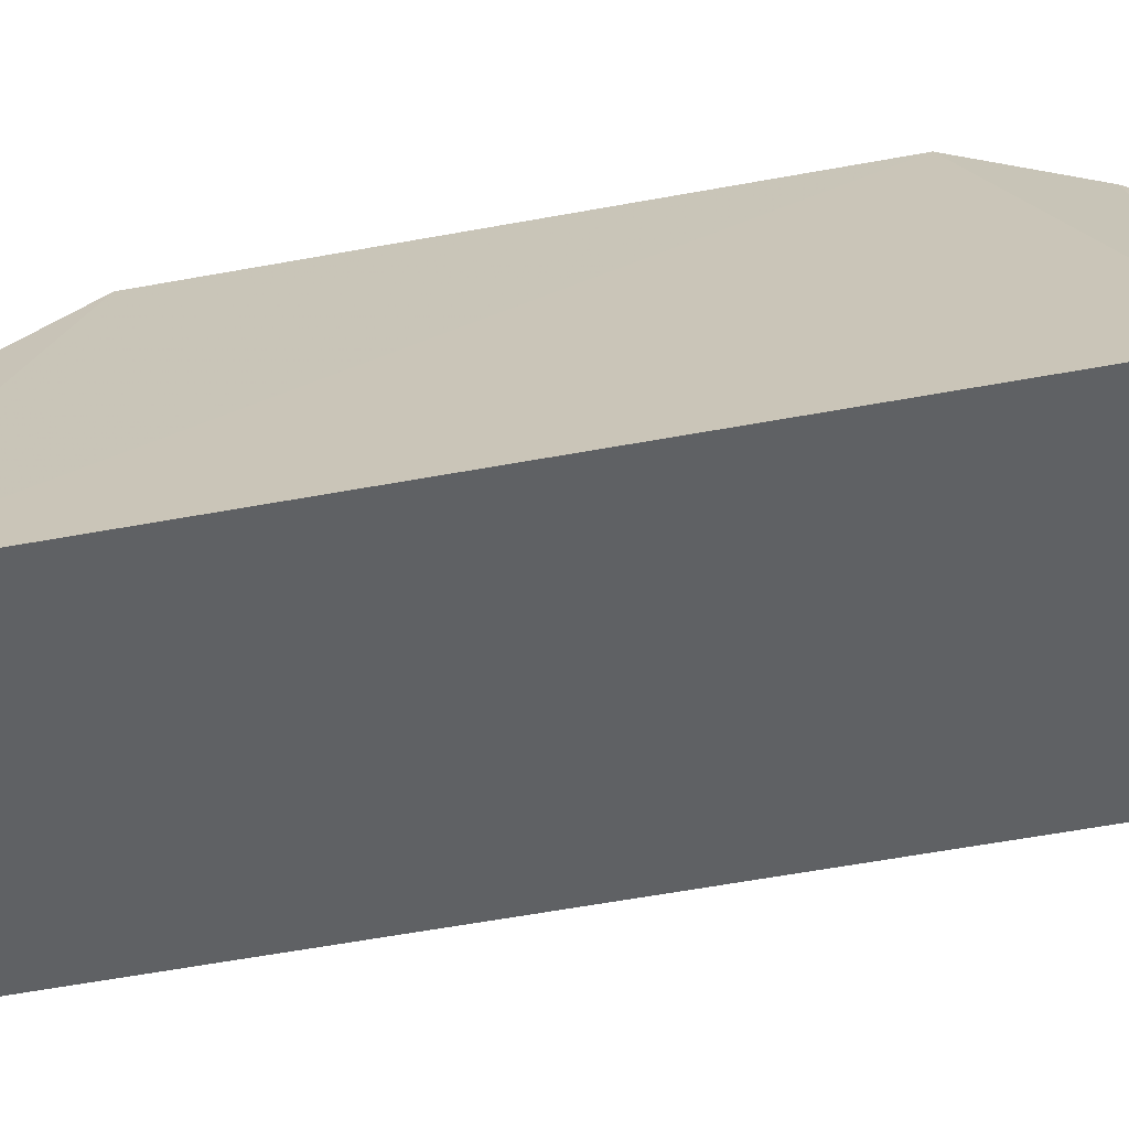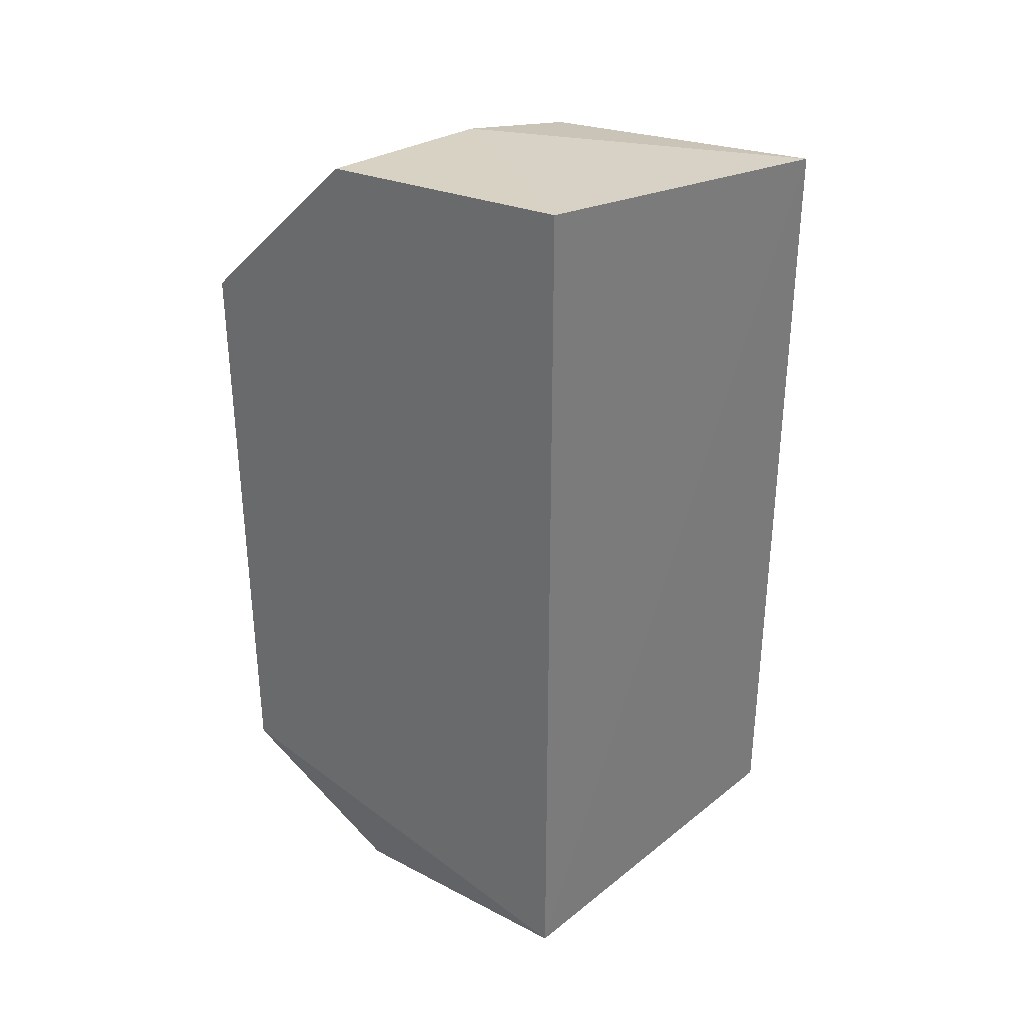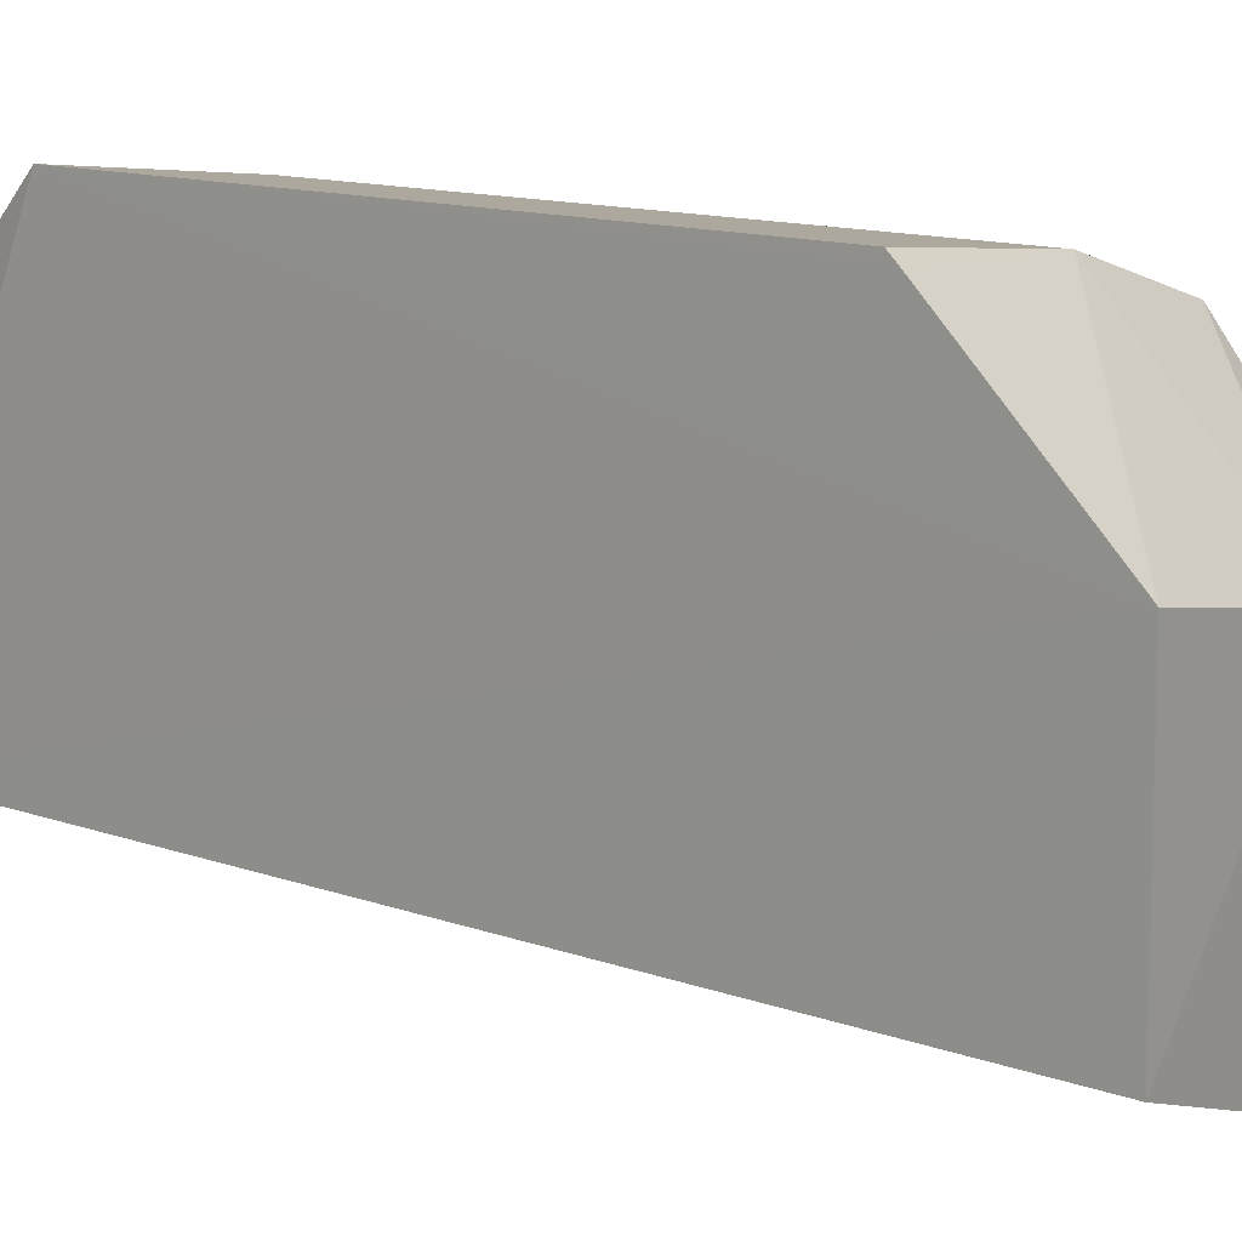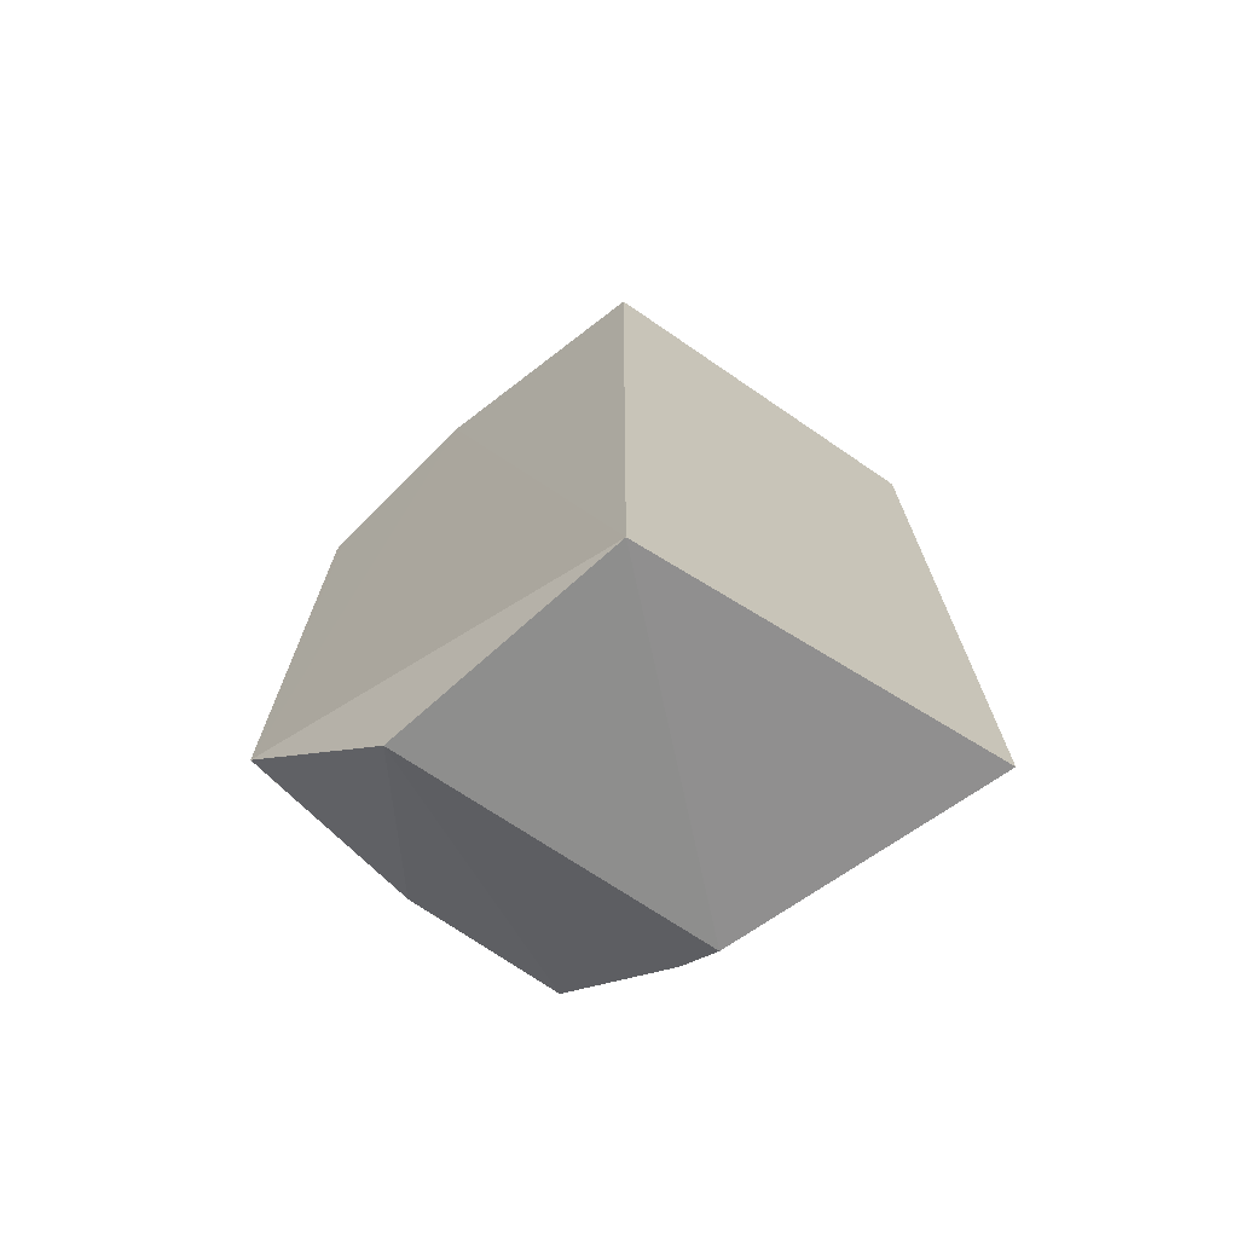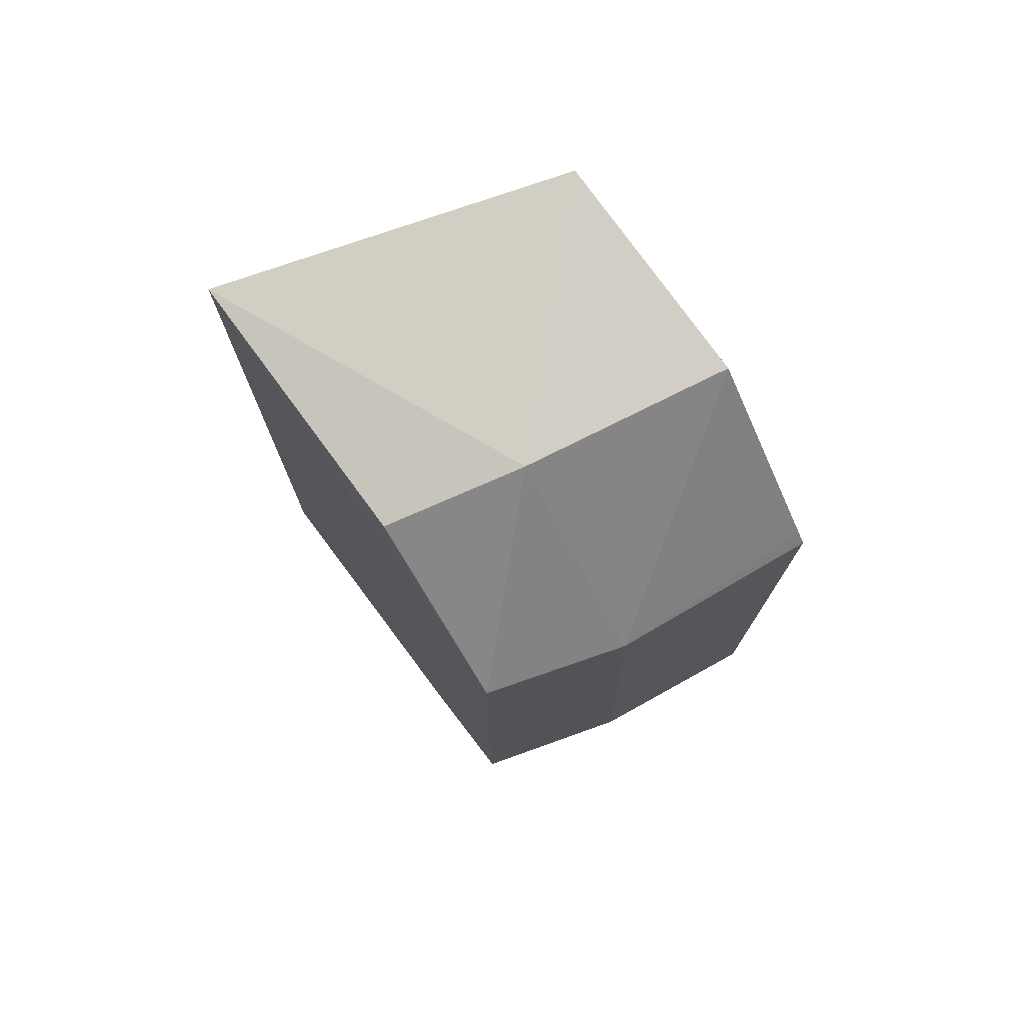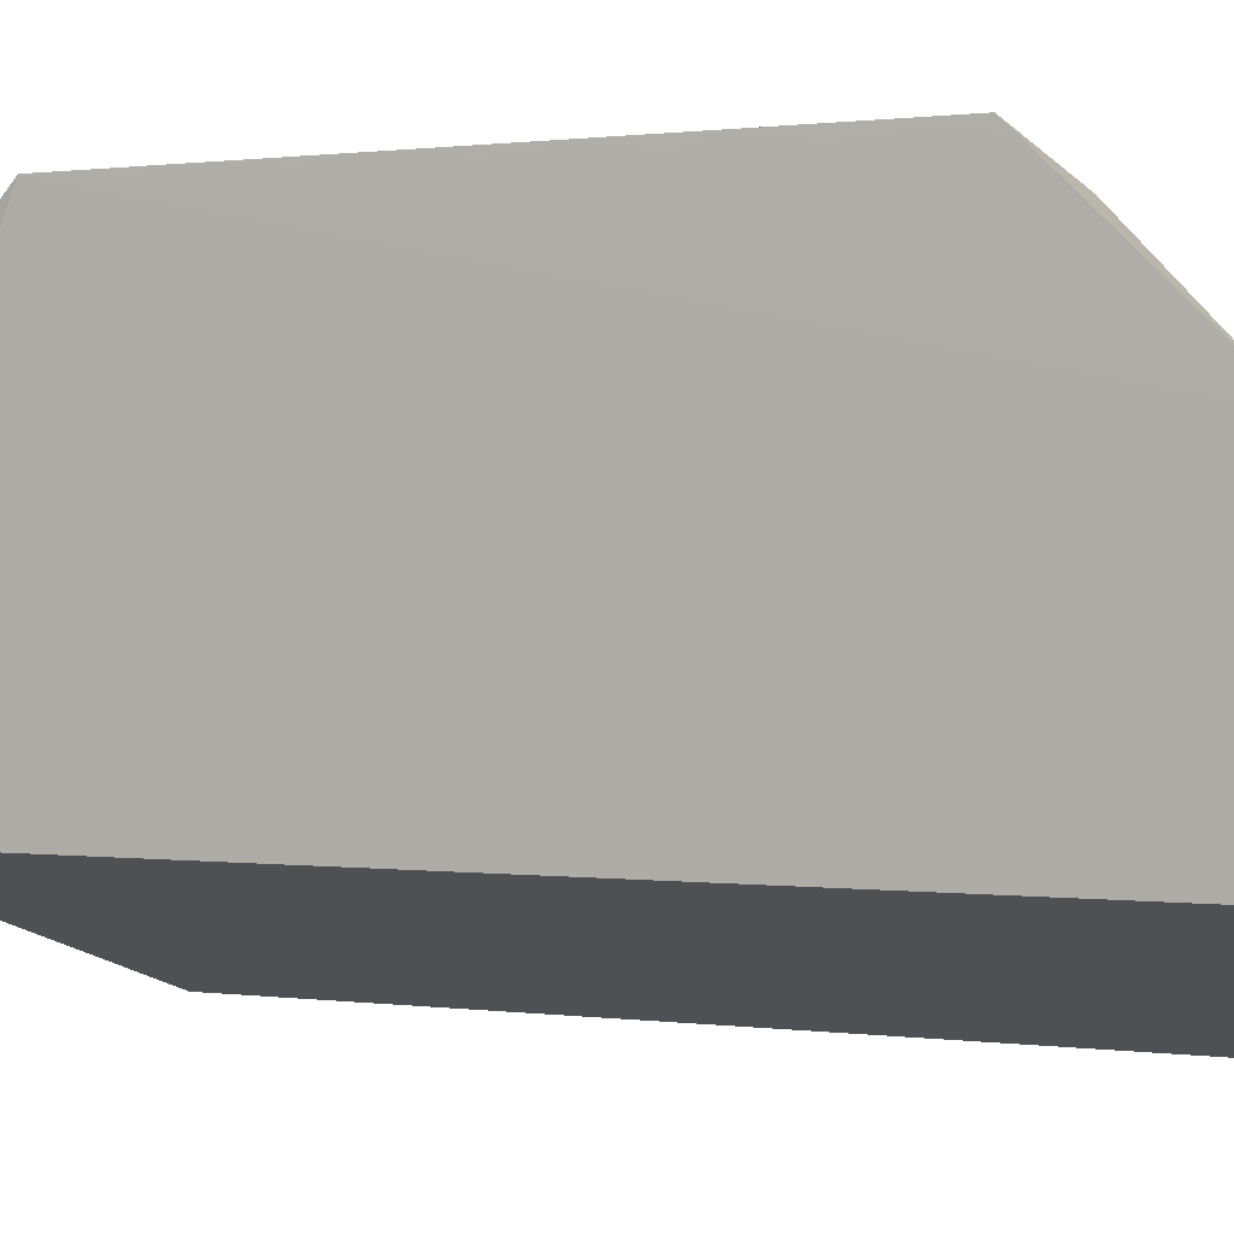
<metadata>
{"format":"obj","ext":"obj","renderer":"f3d","projection":"perspective","resolution":1024,"background":"white","views":[{"elev":-67.0,"azim":-80.0,"up":"+Z"},{"elev":33.2,"azim":118.3,"up":"+Y"},{"elev":12.7,"azim":130.0,"up":"+Z"},{"elev":-71.5,"azim":127.3,"up":"+Y"},{"elev":75.4,"azim":-35.6,"up":"+Y"},{"elev":0.6,"azim":118.2,"up":"+Z"}]}
</metadata>
<code>
v -0.4152 0.447 0.4377
v -0.4112 0.4637 0.4347
v -0.4186 0.445 0.4339
v -0.4187 0.4595 0.4367
v -0.4112 0.4601 0.4381
v -0.4187 0.4441 0.4268
v -0.4187 0.4627 0.4268
v -0.4117 0.4434 0.4349
v -0.4112 0.4637 0.4295
v -0.4184 0.4441 0.4329
v -0.4112 0.4431 0.4295
v -0.4187 0.4473 0.4367
v -0.4156 0.4632 0.4339
v -0.4186 0.4624 0.4331
v -0.4112 0.4603 0.4379
v -0.4112 0.4467 0.4381
v -0.4156 0.4596 0.4376
f 17 12 1
f 11 7 9
f 15 5 16
f 7 11 6
f 4 7 12
f 6 3 12
f 7 6 12
f 9 7 13
f 11 16 8
f 12 3 8
f 11 9 2
f 15 16 2
f 16 11 2
f 9 13 2
f 2 13 17
f 5 15 17
f 16 5 17
f 4 12 17
f 13 4 17
f 15 2 17
f 7 4 14
f 13 7 14
f 4 13 14
f 3 6 10
f 6 11 10
f 11 8 10
f 8 3 10
f 8 16 1
f 12 8 1
f 16 17 1

</code>
